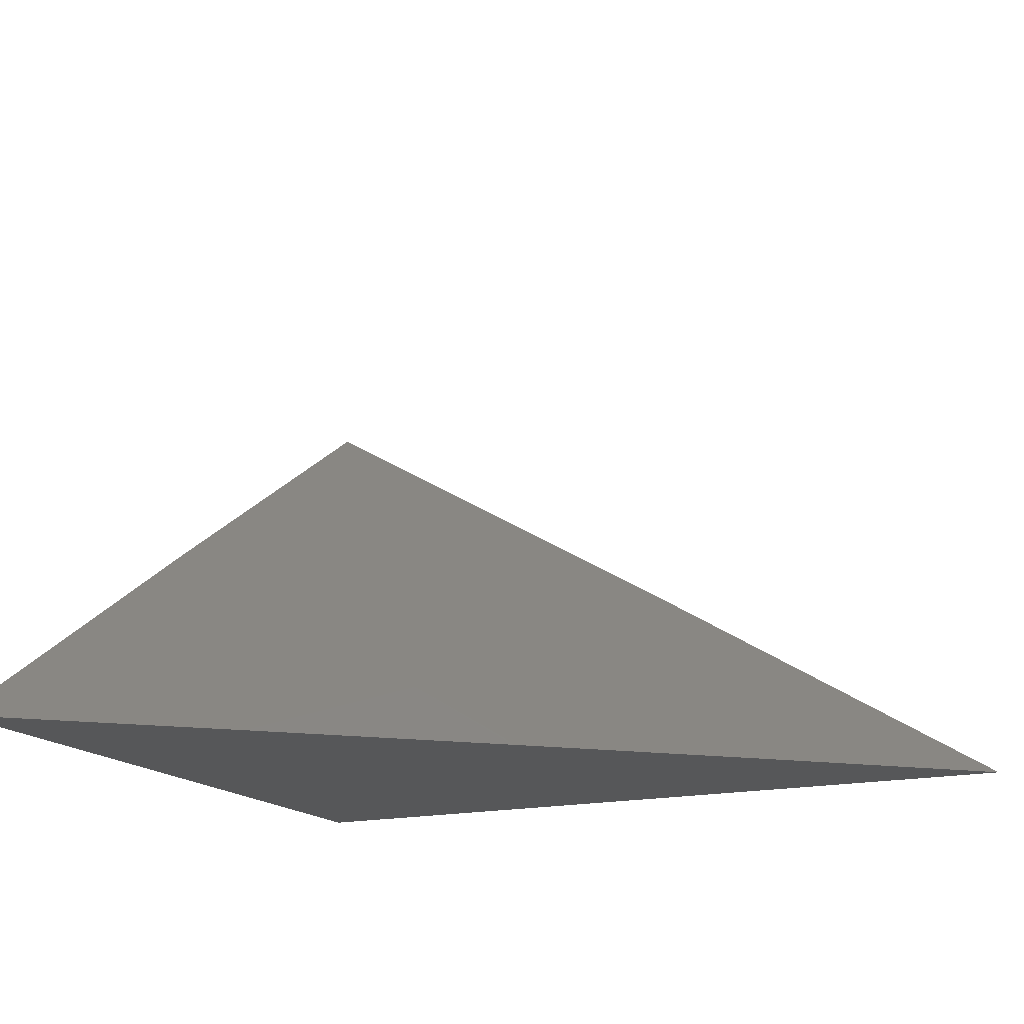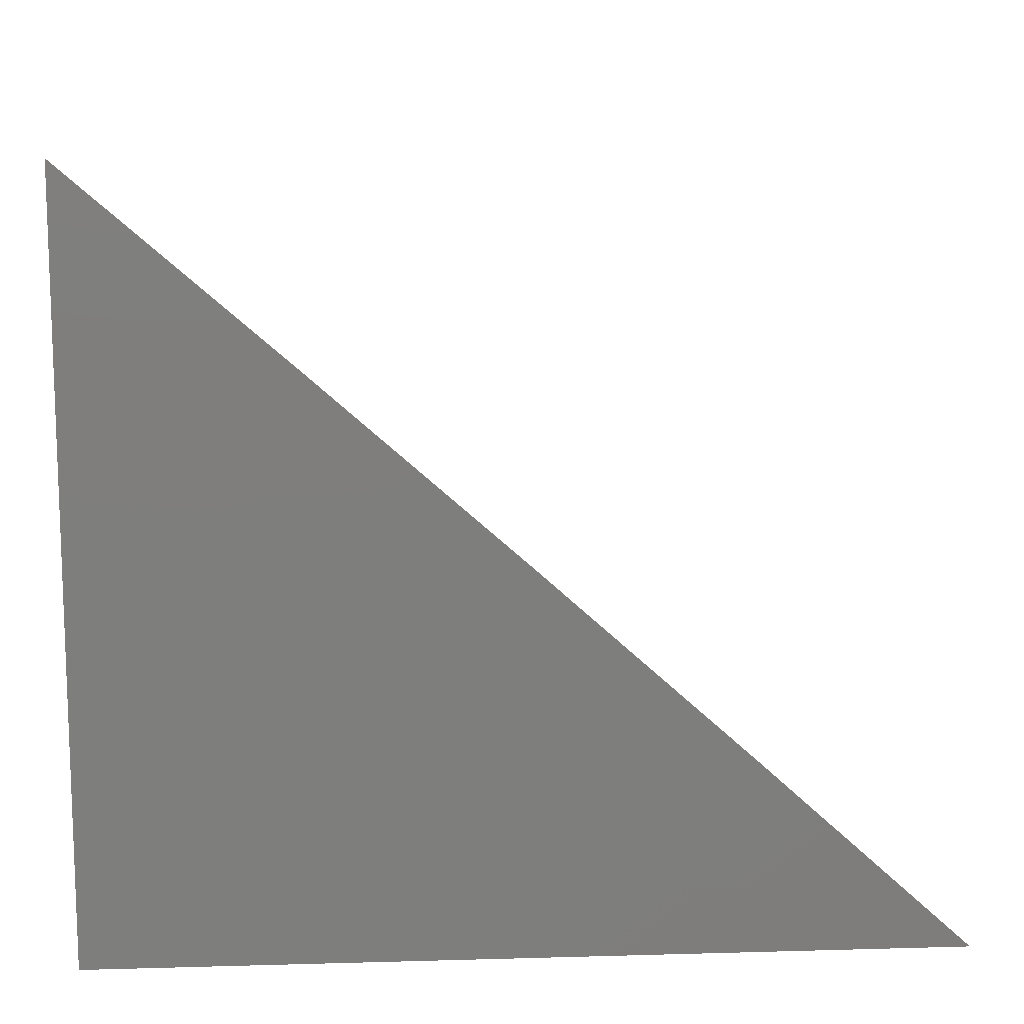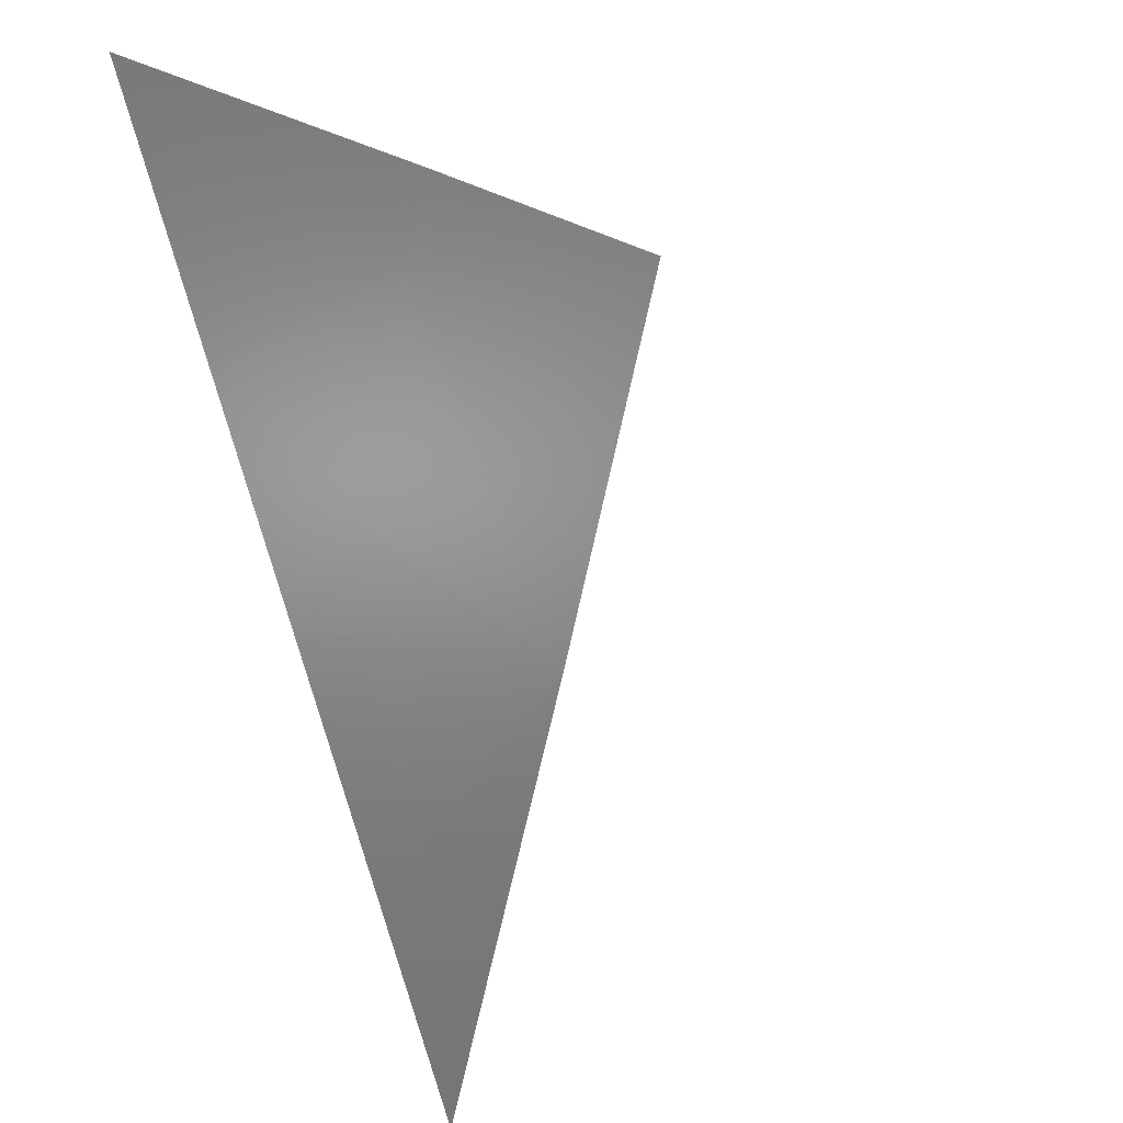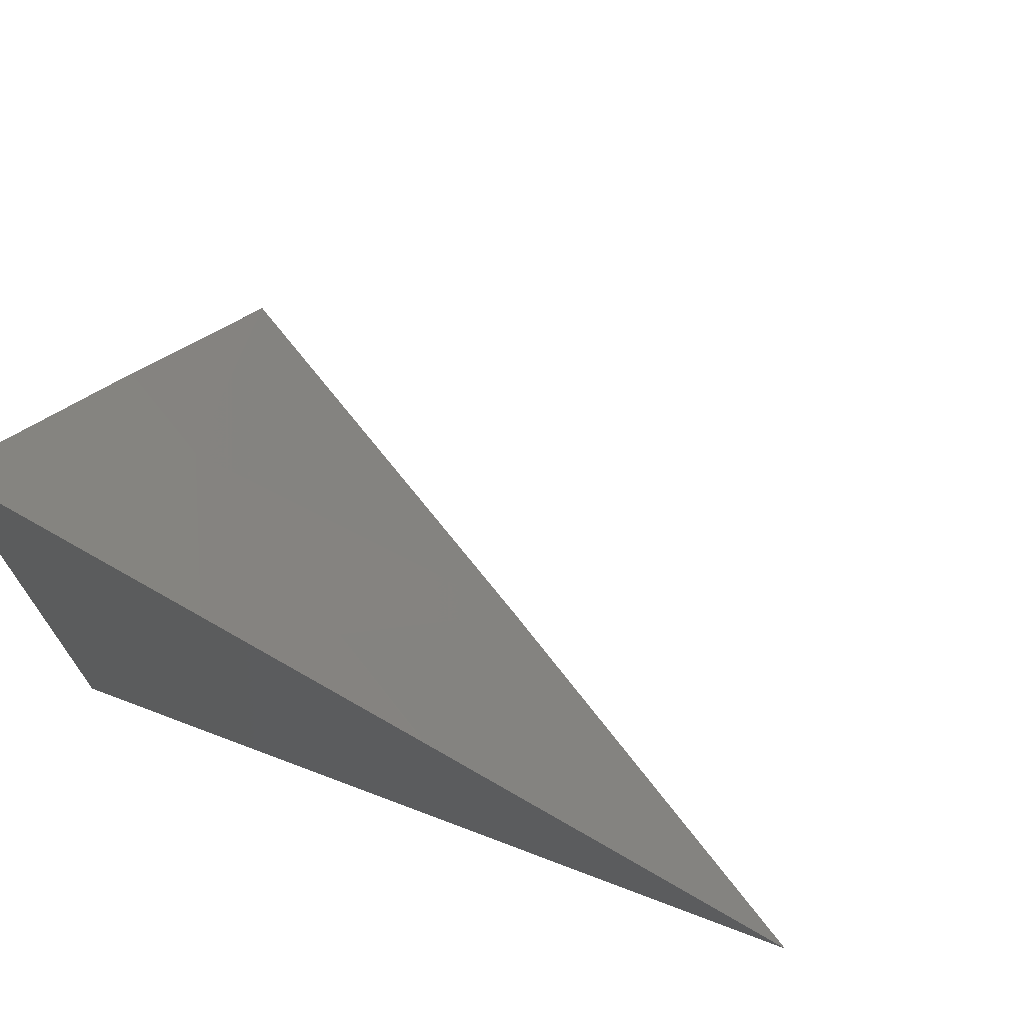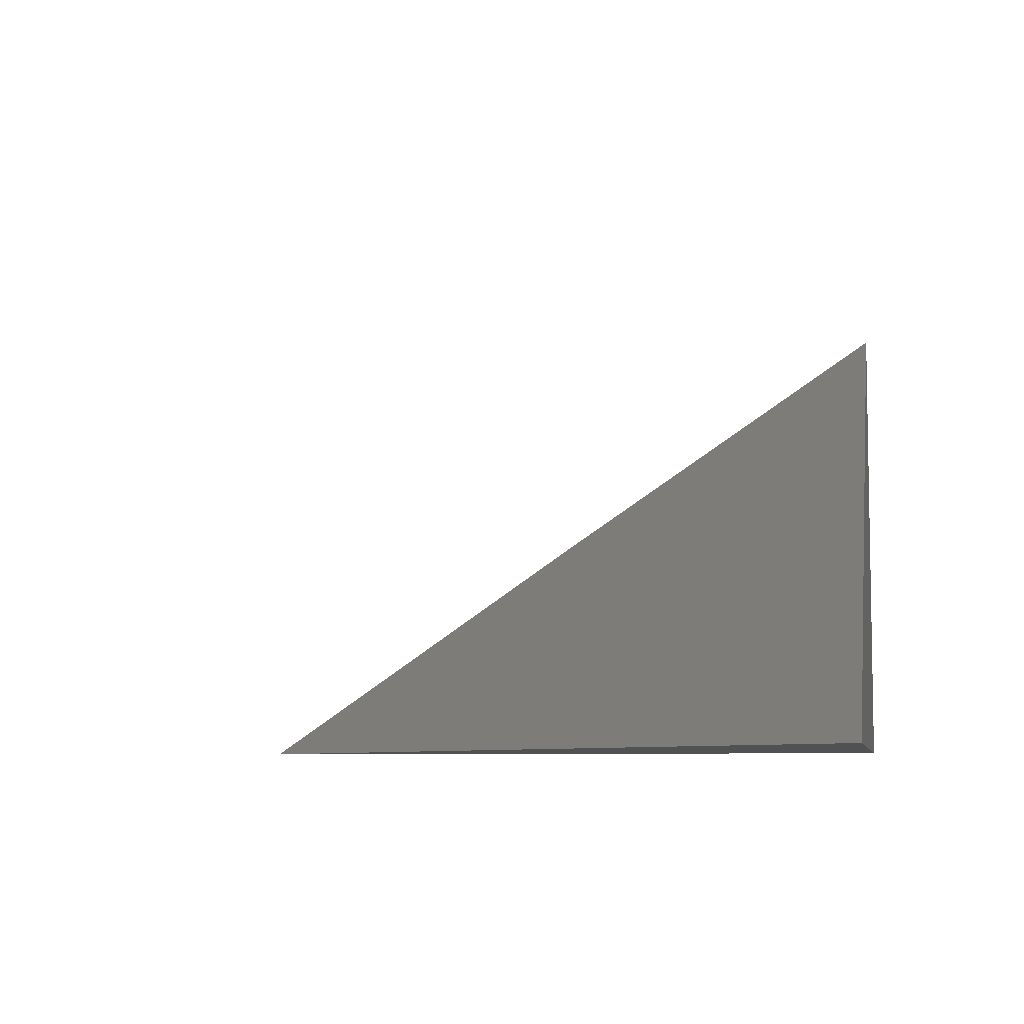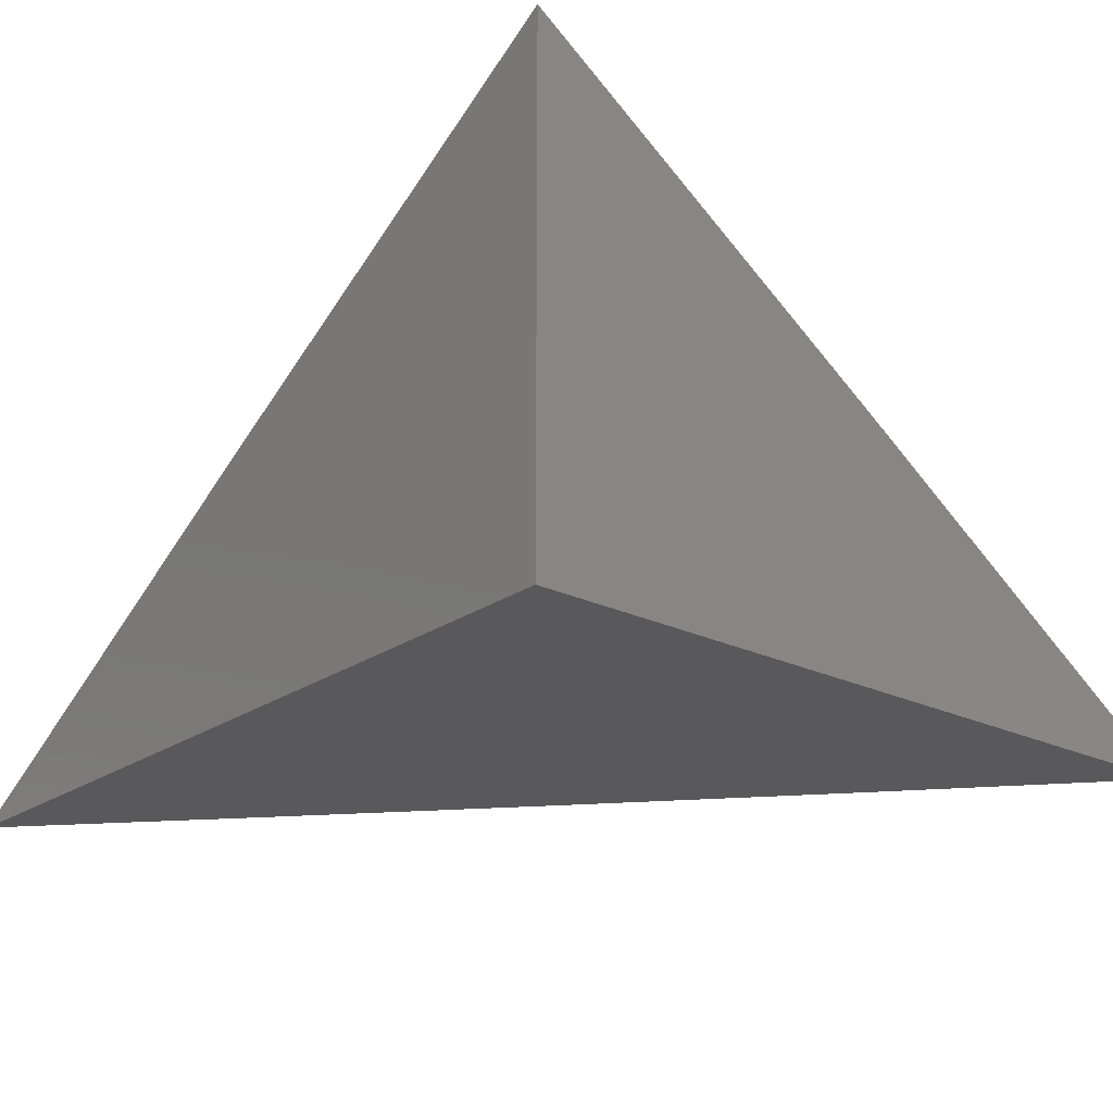
<metadata>
{"format":"stl","ext":"stl","renderer":"f3d","projection":"perspective","resolution":1024,"background":"white","views":[{"elev":-16.8,"azim":25.4,"up":"+Y"},{"elev":12.4,"azim":-3.8,"up":"+Z"},{"elev":72.2,"azim":71.9,"up":"+Z"},{"elev":71.5,"azim":20.7,"up":"+Z"},{"elev":-6.8,"azim":99.9,"up":"+Y"},{"elev":-22.4,"azim":-130.1,"up":"+Y"}]}
</metadata>
<code>
# stl→obj: 12 verts, 20 faces
v 5.186 8 6
v 5.093 8.057 6
v 5.14 8 6.042
v 5.094 8 6.083
v 5.091 8.002 6.083
v 5.068 8.016 6.083
v 5.021 8.044 6.083
v 5 8.112 6
v 5 8.057 6.083
v 5 8 6.165
v 5.047 8 6.125
v 5 8 6
f 1 2 3
f 3 2 4
f 4 2 5
f 4 5 6
f 6 5 2
f 6 2 7
f 7 2 8
f 7 8 9
f 9 10 7
f 7 10 11
f 7 11 6
f 6 11 4
f 10 9 12
f 12 9 8
f 8 2 12
f 12 2 1
f 1 3 12
f 12 3 4
f 12 4 11
f 11 10 12

</code>
